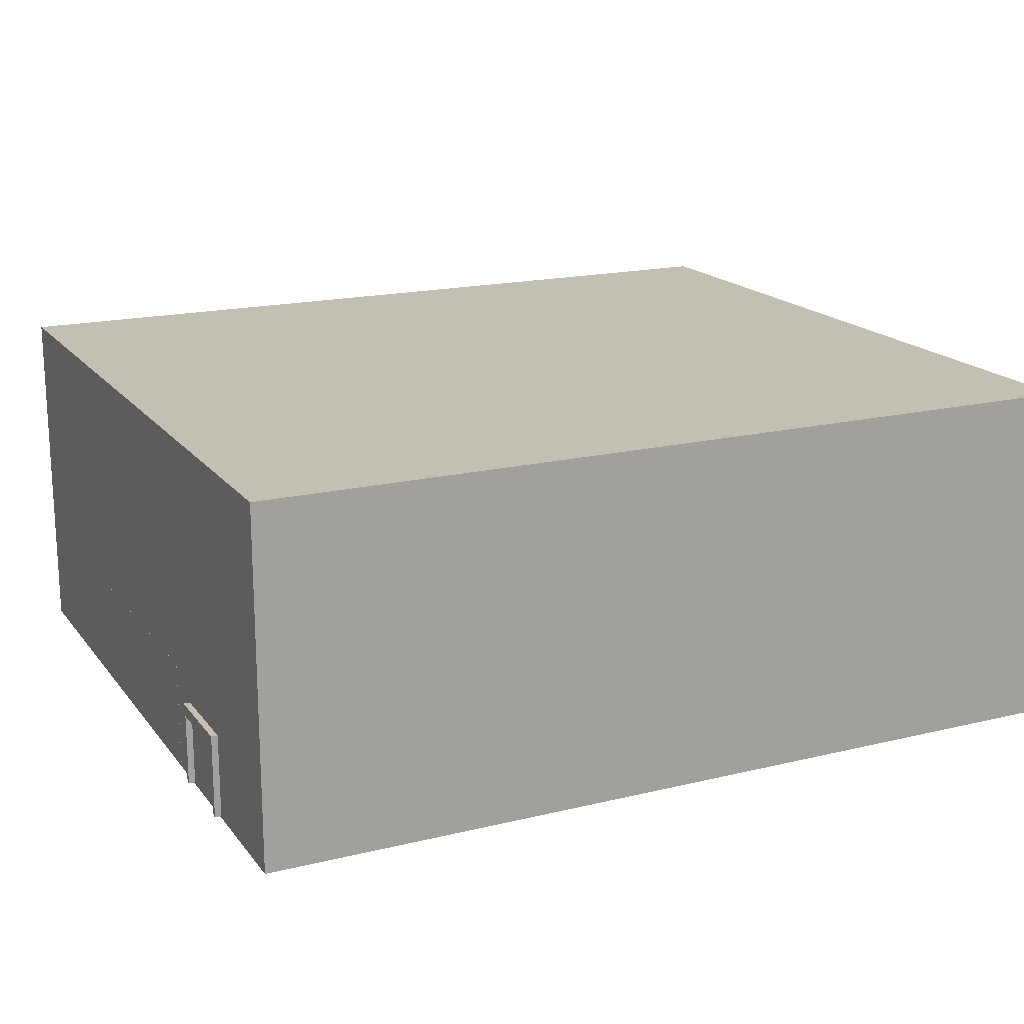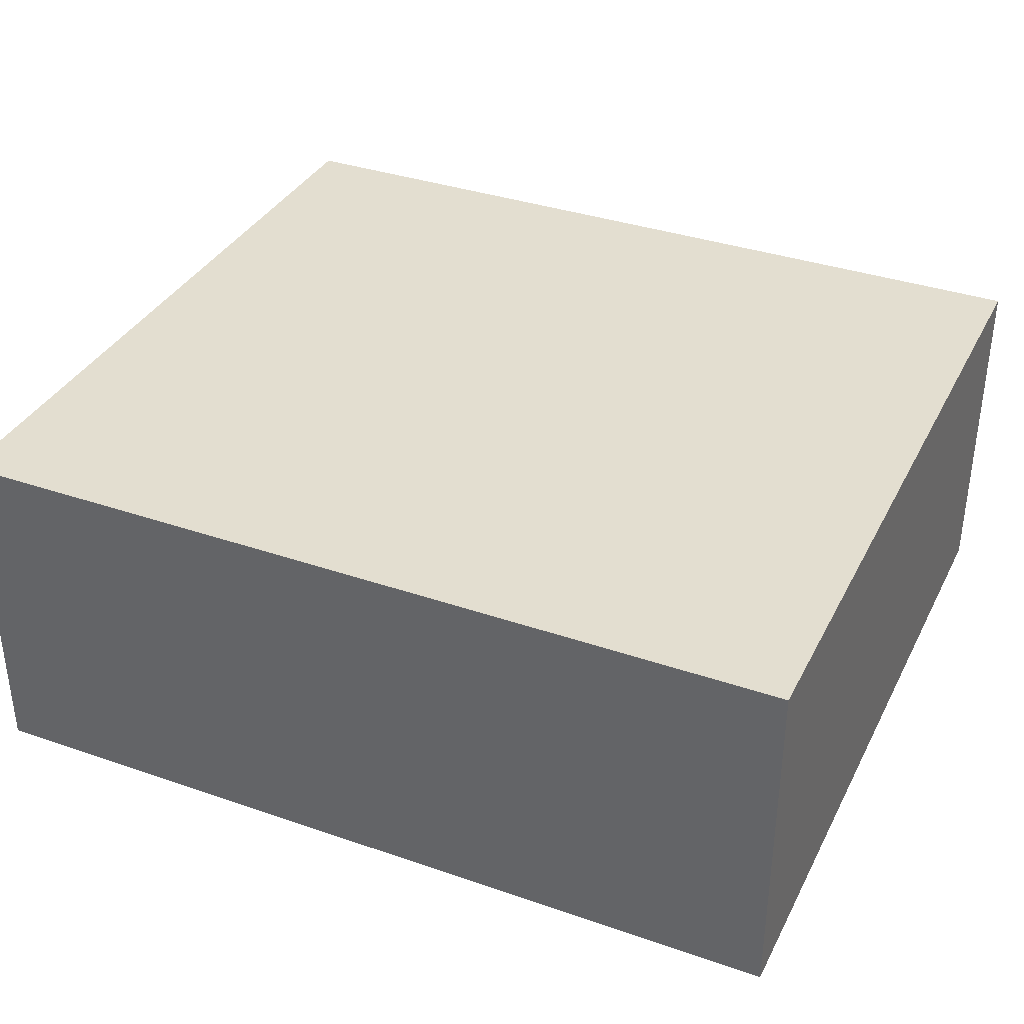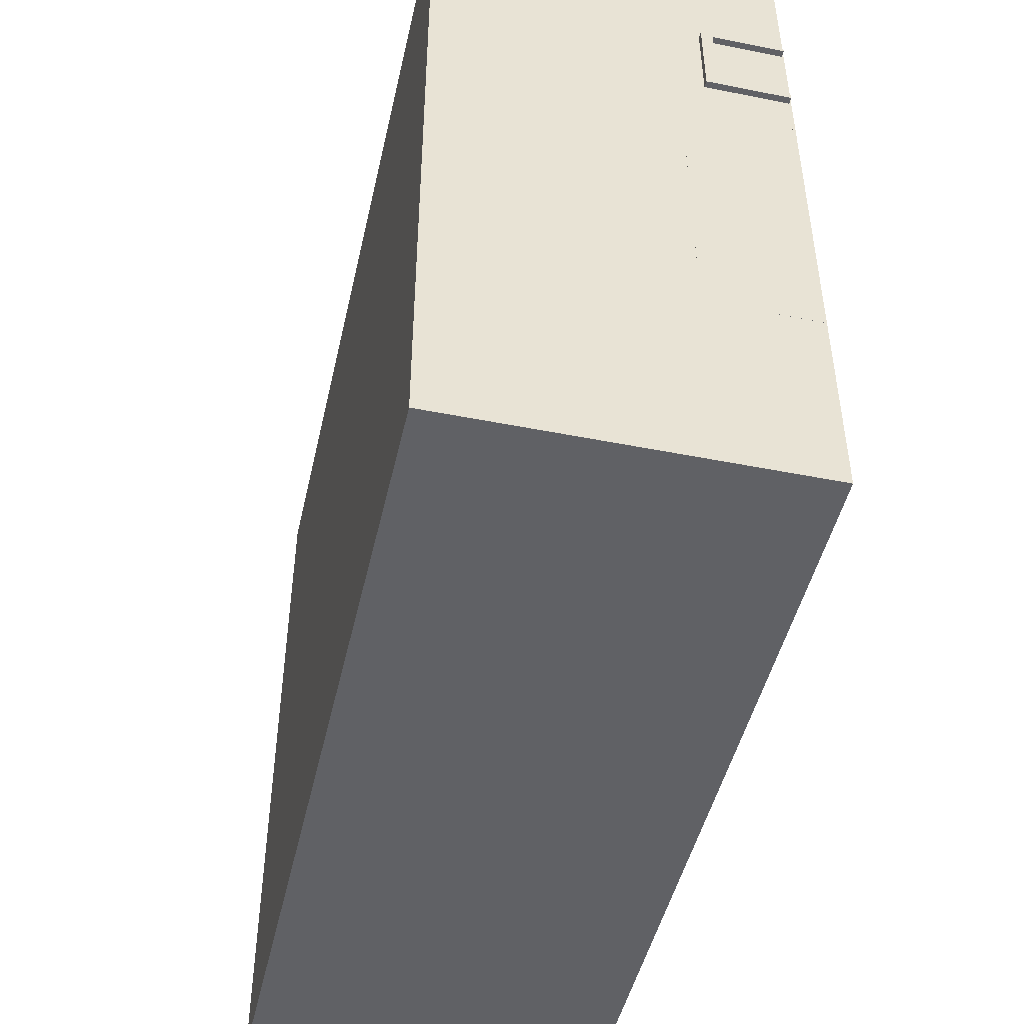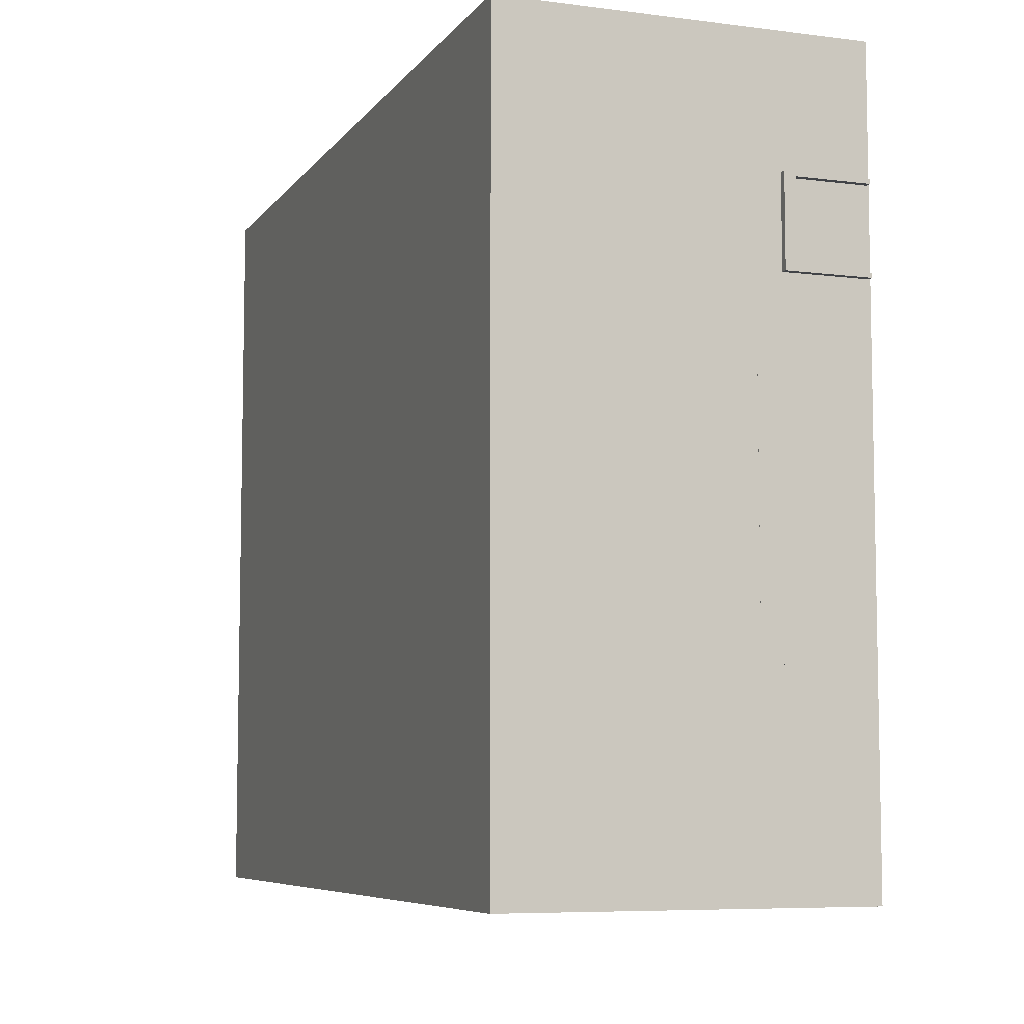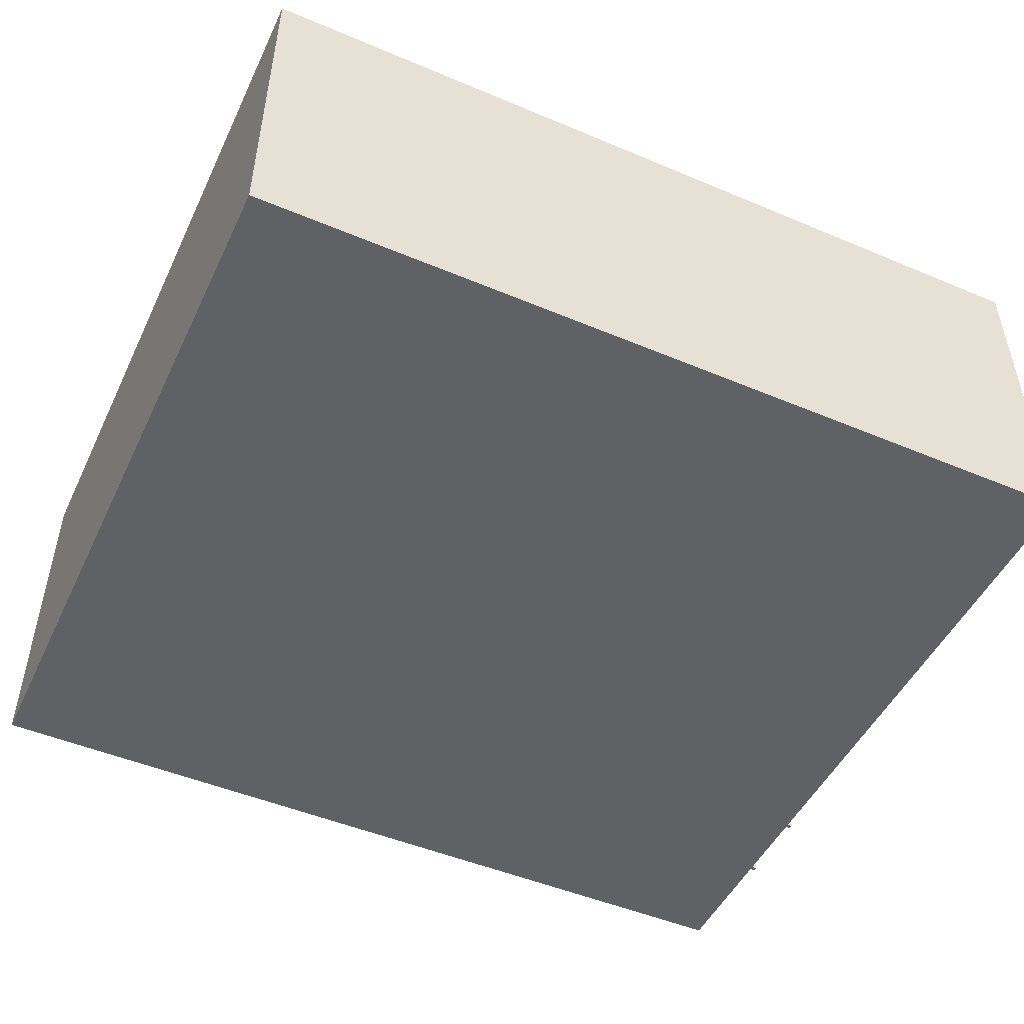
<metadata>
{"format":"obj","ext":"obj","renderer":"f3d","projection":"perspective","resolution":1024,"background":"white","views":[{"elev":17.7,"azim":-25.5,"up":"+Y"},{"elev":35.8,"azim":24.4,"up":"+Y"},{"elev":-47.3,"azim":-102.7,"up":"+Z"},{"elev":-7.0,"azim":-110.2,"up":"+Z"},{"elev":-49.1,"azim":155.0,"up":"+Y"}]}
</metadata>
<code>
o Cube_Cube.001
v -31.32 -14.74 31.32
v -31.32 14.5 31.32
v -31.32 -14.74 -31.32
v -31.32 14.5 -31.32
v 40.17 -14.74 31.32
v 40.17 14.5 31.32
v 40.17 -14.74 -31.32
v 40.17 14.5 -31.32
f 7 1 3
f 7 5 1
f 2 3 1
f 4 7 3
f 8 5 7
f 6 1 5
f 4 6 8
f 2 4 3
f 4 8 7
f 8 6 5
f 6 2 1
f 4 2 6
o Cube.001_Cube.002
v -4.531 -14.33 -26.1
v -4.531 9.254 -26.1
v -4.531 -14.33 -31.28
v -4.531 9.254 -31.28
v 22.97 -14.33 -26.1
v 22.97 9.254 -26.1
v 22.97 -14.33 -31.28
v 22.97 9.254 -31.28
f 10 11 9
f 12 15 11
f 16 13 15
f 14 9 13
f 15 9 11
f 12 14 16
f 10 12 11
f 12 16 15
f 16 14 13
f 14 10 9
f 15 13 9
f 12 10 14
o Cube.002_Cube.003
v -31.32 -14.49 10.08
v -31.32 -8.632 10.08
v -31.32 -14.49 -14.52
v -31.32 -8.632 -14.52
v -22.26 -14.49 10.08
v -22.26 -8.632 10.08
v -22.26 -14.49 -14.52
v -22.26 -8.632 -14.52
v -27.67 -14.49 -14.52
v -27.67 -8.632 -14.52
v -27.67 -14.49 10.08
v -27.67 -8.632 10.08
v -31.32 -5.556 10.08
v -31.32 -5.556 -14.52
v -27.67 -5.556 10.08
v -27.67 -5.556 -14.52
v -31.32 -14.49 7.919
v -31.32 -8.632 7.919
v -22.26 -14.49 7.919
v -22.26 -8.632 7.919
v -27.67 -8.632 7.919
v -27.67 -14.49 7.919
v -31.32 -5.556 7.919
v -27.67 -5.556 7.919
v -31.32 -8.632 -13.14
v -22.26 -14.49 -13.14
v -31.32 -5.556 -13.14
v -31.32 -14.49 -13.14
v -22.26 -8.632 -13.14
v -27.67 -8.632 -13.14
v -27.67 -14.49 -13.14
v -27.67 -5.556 -13.14
v -22.26 -7.235 7.919
v -22.26 -7.235 10.08
v -27.67 -7.235 10.08
v -27.67 -7.235 7.919
v -27.67 -7.047 -14.52
v -22.26 -7.047 -14.52
v -22.26 -7.047 -13.14
v -27.67 -7.047 -13.14
f 41 19 44
f 26 23 25
f 36 21 35
f 28 17 27
f 35 27 38
f 28 29 18
f 37 49 36
f 38 17 33
f 22 27 21
f 20 25 19
f 39 31 40
f 26 48 46
f 18 39 34
f 20 32 26
f 34 43 41
f 37 31 28
f 43 40 48
f 47 33 44
f 46 36 45
f 42 38 47
f 45 35 42
f 18 33 17
f 24 42 23
f 23 47 25
f 26 54 24
f 25 44 19
f 30 48 32
f 41 30 20
f 46 40 37
f 34 44 33
f 52 50 49
f 28 52 37
f 36 50 22
f 22 51 28
f 53 55 54
f 46 53 26
f 45 56 46
f 24 55 45
f 41 20 19
f 26 24 23
f 36 22 21
f 28 18 17
f 35 21 27
f 28 31 29
f 37 52 49
f 38 27 17
f 22 28 27
f 20 26 25
f 39 29 31
f 26 32 48
f 18 29 39
f 20 30 32
f 34 39 43
f 37 40 31
f 43 39 40
f 47 38 33
f 46 37 36
f 42 35 38
f 45 36 35
f 18 34 33
f 24 45 42
f 23 42 47
f 26 53 54
f 25 47 44
f 30 43 48
f 41 43 30
f 46 48 40
f 34 41 44
f 52 51 50
f 28 51 52
f 36 49 50
f 22 50 51
f 53 56 55
f 46 56 53
f 45 55 56
f 24 54 55
o Cube.005_Cube.006
v -1.211 -8.837 9.585
v -1.211 -7.925 9.585
v -1.211 -8.837 -14.84
v -1.211 -7.925 -14.84
v 7.021 -8.837 9.585
v 7.021 -7.925 9.585
v 7.021 -8.837 -14.84
v 7.021 -7.925 -14.84
v -1.211 -8.837 -13.66
v -1.211 -8.837 8.409
v 7.021 -8.837 8.409
v 7.021 -8.837 -13.66
v 5.64 -8.837 -14.84
v 0.1525 -8.837 -14.84
v 0.1525 -8.837 9.585
v 5.64 -8.837 9.585
v 5.64 -8.837 -13.66
v 4.268 -8.837 -13.66
v 2.896 -8.837 -13.66
v 1.524 -8.837 -13.66
v 0.1525 -8.837 -13.66
v 5.64 -8.837 -5.686
v 0.1525 -8.837 -5.686
v 5.64 -8.837 -4.51
v 0.1525 -8.837 -4.51
v 5.64 -8.837 -3.334
v 0.1525 -8.837 -3.334
v 5.64 -8.837 -2.158
v 0.1525 -8.837 -2.158
v 5.64 -8.837 8.409
v 4.268 -8.837 8.409
v 2.896 -8.837 8.409
v 1.524 -8.837 8.409
v 0.1525 -8.837 8.409
v -1.211 -14.44 8.409
v -1.211 -14.44 9.585
v 0.1525 -14.44 -14.84
v -1.211 -14.44 -14.84
v 7.021 -14.44 -13.66
v 7.021 -14.44 -14.84
v 5.64 -14.44 9.585
v 7.021 -14.44 9.585
v -1.211 -14.44 -13.66
v 7.021 -14.44 8.409
v 0.1525 -14.44 -13.66
v 0.1525 -14.44 8.409
v 5.64 -14.44 -14.84
v 0.1525 -14.44 9.585
v 5.64 -14.44 -13.66
v 5.64 -14.44 8.409
f 66 92 57
f 68 96 63
f 65 79 81
f 72 61 62
f 69 74 75
f 80 78 68
f 73 95 68
f 71 89 88
f 69 105 73
f 68 63 64
f 70 59 60
f 66 57 58
f 100 97 106
f 96 105 103
f 93 99 94
f 102 92 91
f 63 103 69
f 86 97 72
f 61 100 67
f 67 106 86
f 77 93 70
f 72 98 61
f 90 91 66
f 57 104 71
f 70 94 59
f 59 99 65
f 65 101 77
f 71 102 90
f 62 60 58
f 79 75 78
f 66 91 92
f 68 95 96
f 83 85 65
f 85 90 66
f 65 85 66
f 65 77 79
f 81 83 65
f 62 58 72
f 58 57 71
f 71 72 58
f 77 70 76
f 70 69 75
f 76 70 75
f 69 73 74
f 78 73 68
f 68 67 84
f 67 86 84
f 84 82 68
f 82 80 68
f 73 105 95
f 71 90 89
f 88 87 72
f 87 86 72
f 88 72 71
f 69 103 105
f 64 62 67
f 62 61 67
f 67 68 64
f 60 64 69
f 64 63 69
f 69 70 60
f 58 60 65
f 60 59 65
f 65 66 58
f 100 98 97
f 96 95 105
f 93 101 99
f 102 104 92
f 63 96 103
f 86 106 97
f 61 98 100
f 67 100 106
f 77 101 93
f 72 97 98
f 90 102 91
f 57 92 104
f 70 93 94
f 59 94 99
f 65 99 101
f 71 104 102
f 62 64 60
f 89 90 85
f 83 81 82
f 81 79 78
f 83 82 84
f 89 85 88
f 85 83 84
f 88 85 84
f 86 87 84
f 87 88 84
f 79 77 76
f 78 80 81
f 80 82 81
f 79 76 75
f 75 74 78
f 74 73 78
o Cube.003_Cube.007
v -30.76 -8.508 -18.26
v -30.76 -7.535 -18.26
v -30.76 -8.508 -25.57
v -30.76 -7.535 -25.57
v -22.52 -8.508 -18.26
v -22.52 -7.535 -18.26
v -22.52 -8.508 -25.57
v -22.52 -7.535 -25.57
v -30.76 -8.508 -25.22
v -30.76 -8.508 -18.61
v -22.52 -8.508 -18.61
v -22.52 -8.508 -25.22
v -23.9 -8.508 -25.57
v -29.39 -8.508 -25.57
v -29.39 -8.508 -18.26
v -23.9 -8.508 -18.26
v -23.9 -8.508 -25.22
v -25.28 -8.508 -25.22
v -26.65 -8.508 -25.22
v -28.02 -8.508 -25.22
v -29.39 -8.508 -25.22
v -23.9 -8.508 -22.83
v -29.39 -8.508 -22.83
v -23.9 -8.508 -22.48
v -29.39 -8.508 -22.48
v -23.9 -8.508 -22.13
v -29.39 -8.508 -22.13
v -23.9 -8.508 -21.77
v -29.39 -8.508 -21.77
v -23.9 -8.508 -18.61
v -25.28 -8.508 -18.61
v -26.65 -8.508 -18.61
v -28.02 -8.508 -18.61
v -29.39 -8.508 -18.61
v -30.76 -14.49 -18.61
v -30.76 -14.49 -18.26
v -29.39 -14.49 -25.57
v -30.76 -14.49 -25.57
v -22.52 -14.49 -25.22
v -22.52 -14.49 -25.57
v -23.9 -14.49 -18.26
v -22.52 -14.49 -18.26
v -30.76 -14.49 -25.22
v -22.52 -14.49 -18.61
v -29.39 -14.49 -25.22
v -29.39 -14.49 -18.61
v -23.9 -14.49 -25.57
v -29.39 -14.49 -18.26
v -23.9 -14.49 -25.22
v -23.9 -14.49 -18.61
f 116 142 107
f 118 146 113
f 115 129 131
f 122 111 112
f 119 124 125
f 130 128 118
f 123 145 118
f 121 139 138
f 119 155 123
f 118 113 114
f 120 109 110
f 116 107 108
f 150 147 156
f 146 155 153
f 143 149 144
f 152 142 141
f 113 153 119
f 136 147 122
f 111 150 117
f 117 156 136
f 127 143 120
f 122 148 111
f 140 141 116
f 107 154 121
f 120 144 109
f 109 149 115
f 115 151 127
f 121 152 140
f 112 110 108
f 129 125 128
f 116 141 142
f 118 145 146
f 133 135 115
f 135 140 116
f 115 135 116
f 115 127 129
f 131 133 115
f 112 108 122
f 108 107 121
f 121 122 108
f 127 120 126
f 120 119 125
f 126 120 125
f 119 123 124
f 128 123 118
f 118 117 134
f 117 136 134
f 134 132 118
f 132 130 118
f 123 155 145
f 121 140 139
f 138 137 122
f 137 136 122
f 138 122 121
f 119 153 155
f 114 112 117
f 112 111 117
f 117 118 114
f 110 114 119
f 114 113 119
f 119 120 110
f 108 110 115
f 110 109 115
f 115 116 108
f 150 148 147
f 146 145 155
f 143 151 149
f 152 154 142
f 113 146 153
f 136 156 147
f 111 148 150
f 117 150 156
f 127 151 143
f 122 147 148
f 140 152 141
f 107 142 154
f 120 143 144
f 109 144 149
f 115 149 151
f 121 154 152
f 112 114 110
f 139 140 135
f 133 131 132
f 131 129 128
f 133 132 134
f 139 135 138
f 135 133 134
f 138 135 134
f 136 137 134
f 137 138 134
f 129 127 126
f 128 130 131
f 130 132 131
f 129 126 125
f 125 124 128
f 124 123 128
o Cube.004_Cube.008
v -31.85 -8.6 20.81
v -31.85 -7.627 20.81
v -31.85 -8.6 13.5
v -31.85 -7.627 13.5
v -23.62 -8.6 20.81
v -23.62 -7.627 20.81
v -23.62 -8.6 13.5
v -23.62 -7.627 13.5
v -31.85 -8.6 13.85
v -31.85 -8.6 20.46
v -23.62 -8.6 20.46
v -23.62 -8.6 13.85
v -25 -8.6 13.5
v -30.49 -8.6 13.5
v -30.49 -8.6 20.81
v -25 -8.6 20.81
v -25 -8.6 13.85
v -26.37 -8.6 13.85
v -27.74 -8.6 13.85
v -29.12 -8.6 13.85
v -30.49 -8.6 13.85
v -25 -8.6 16.24
v -30.49 -8.6 16.24
v -25 -8.6 16.59
v -30.49 -8.6 16.59
v -25 -8.6 16.94
v -30.49 -8.6 16.94
v -25 -8.6 17.3
v -30.49 -8.6 17.3
v -25 -8.6 20.46
v -26.37 -8.6 20.46
v -27.74 -8.6 20.46
v -29.12 -8.6 20.46
v -30.49 -8.6 20.46
v -31.85 -14.58 20.46
v -31.85 -14.58 20.81
v -30.49 -14.58 13.5
v -31.85 -14.58 13.5
v -23.62 -14.58 13.85
v -23.62 -14.58 13.5
v -25 -14.58 20.81
v -23.62 -14.58 20.81
v -31.85 -14.58 13.85
v -23.62 -14.58 20.46
v -30.49 -14.58 13.85
v -30.49 -14.58 20.46
v -25 -14.58 13.5
v -30.49 -14.58 20.81
v -25 -14.58 13.85
v -25 -14.58 20.46
f 166 192 157
f 168 196 163
f 165 179 181
f 172 161 162
f 169 174 175
f 180 178 168
f 173 195 168
f 171 189 188
f 169 205 173
f 168 163 164
f 170 159 160
f 166 157 158
f 200 197 206
f 196 205 203
f 193 199 194
f 202 192 191
f 163 203 169
f 186 197 172
f 161 200 167
f 167 206 186
f 177 193 170
f 172 198 161
f 190 191 166
f 157 204 171
f 170 194 159
f 159 199 165
f 165 201 177
f 171 202 190
f 162 160 158
f 179 175 178
f 166 191 192
f 168 195 196
f 183 185 165
f 185 190 166
f 165 185 166
f 165 177 179
f 181 183 165
f 162 158 172
f 158 157 171
f 171 172 158
f 177 170 176
f 170 169 175
f 176 170 175
f 169 173 174
f 178 173 168
f 168 167 184
f 167 186 184
f 184 182 168
f 182 180 168
f 173 205 195
f 171 190 189
f 188 187 172
f 187 186 172
f 188 172 171
f 169 203 205
f 164 162 167
f 162 161 167
f 167 168 164
f 160 164 169
f 164 163 169
f 169 170 160
f 158 160 165
f 160 159 165
f 165 166 158
f 200 198 197
f 196 195 205
f 193 201 199
f 202 204 192
f 163 196 203
f 186 206 197
f 161 198 200
f 167 200 206
f 177 201 193
f 172 197 198
f 190 202 191
f 157 192 204
f 170 193 194
f 159 194 199
f 165 199 201
f 171 204 202
f 162 164 160
f 189 190 185
f 183 181 182
f 181 179 178
f 183 182 184
f 189 185 188
f 185 183 184
f 188 185 184
f 186 187 184
f 187 188 184
f 179 177 176
f 178 180 181
f 180 182 181
f 179 176 175
f 175 174 178
f 174 173 178
o Cube.006_Cube.009
v 5.766 -14.59 30.73
v 5.766 -7.295 30.73
v -4.089 -14.59 25.6
v -4.089 -7.295 25.6
v 9.951 -14.59 22.69
v 9.951 -7.295 22.69
v 0.09646 -14.59 17.56
v 0.09646 -7.295 17.56
v -2.403 -14.59 22.36
v -2.403 -7.295 22.36
v 7.452 -14.59 27.49
v 7.452 -7.295 27.49
v 5.766 -3.465 30.73
v -4.089 -3.465 25.6
v 7.452 -3.465 27.49
v -2.403 -3.465 22.36
v 4.901 -14.59 30.28
v 4.901 -7.295 30.28
v 9.086 -14.59 22.24
v 9.086 -7.295 22.24
v 6.587 -7.295 27.04
v 6.587 -14.59 27.04
v 4.901 -3.465 30.28
v 6.587 -3.465 27.04
v -3.536 -7.295 25.88
v 0.6494 -14.59 17.85
v -3.536 -3.465 25.88
v -3.536 -14.59 25.88
v 0.6494 -7.295 17.85
v -1.85 -7.295 22.65
v -1.85 -14.59 22.65
v -1.85 -3.465 22.65
v 9.086 -5.556 22.24
v 9.951 -5.556 22.69
v 7.452 -5.556 27.49
v 6.587 -5.556 27.04
v -2.403 -5.321 22.36
v 0.09646 -5.321 17.56
v 0.6494 -5.321 17.85
v -1.85 -5.321 22.65
f 231 209 234
f 216 213 215
f 226 211 225
f 218 207 217
f 225 217 228
f 218 219 208
f 227 239 226
f 228 207 223
f 212 217 211
f 210 215 209
f 229 221 230
f 216 238 236
f 208 229 224
f 210 222 216
f 224 233 231
f 227 221 218
f 233 230 238
f 237 223 234
f 236 226 235
f 232 228 237
f 235 225 232
f 208 223 207
f 214 232 213
f 213 237 215
f 216 244 214
f 215 234 209
f 220 238 222
f 231 220 210
f 236 230 227
f 224 234 223
f 242 240 239
f 218 242 227
f 226 240 212
f 212 241 218
f 243 245 244
f 236 243 216
f 235 246 236
f 214 245 235
f 231 210 209
f 216 214 213
f 226 212 211
f 218 208 207
f 225 211 217
f 218 221 219
f 227 242 239
f 228 217 207
f 212 218 217
f 210 216 215
f 229 219 221
f 216 222 238
f 208 219 229
f 210 220 222
f 224 229 233
f 227 230 221
f 233 229 230
f 237 228 223
f 236 227 226
f 232 225 228
f 235 226 225
f 208 224 223
f 214 235 232
f 213 232 237
f 216 243 244
f 215 237 234
f 220 233 238
f 231 233 220
f 236 238 230
f 224 231 234
f 242 241 240
f 218 241 242
f 226 239 240
f 212 240 241
f 243 246 245
f 236 246 243
f 235 245 246
f 214 244 245

</code>
